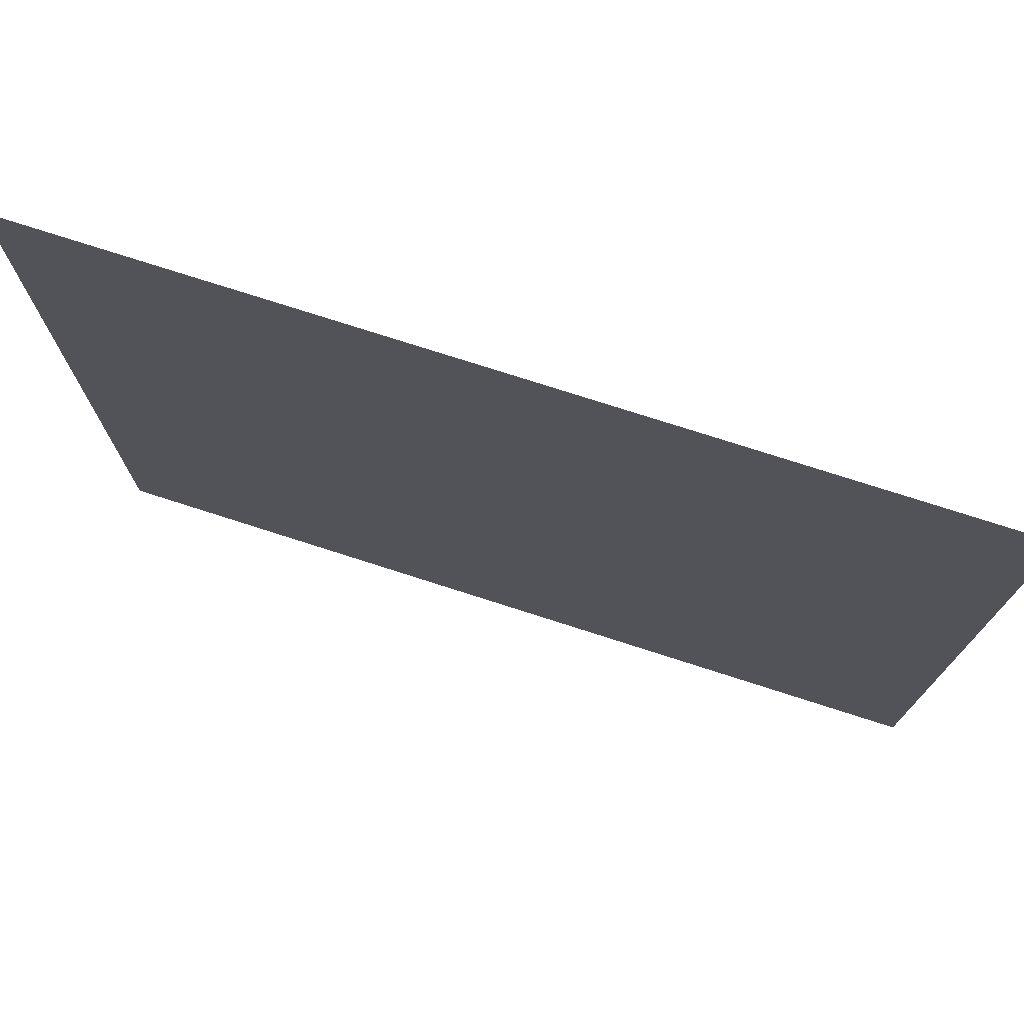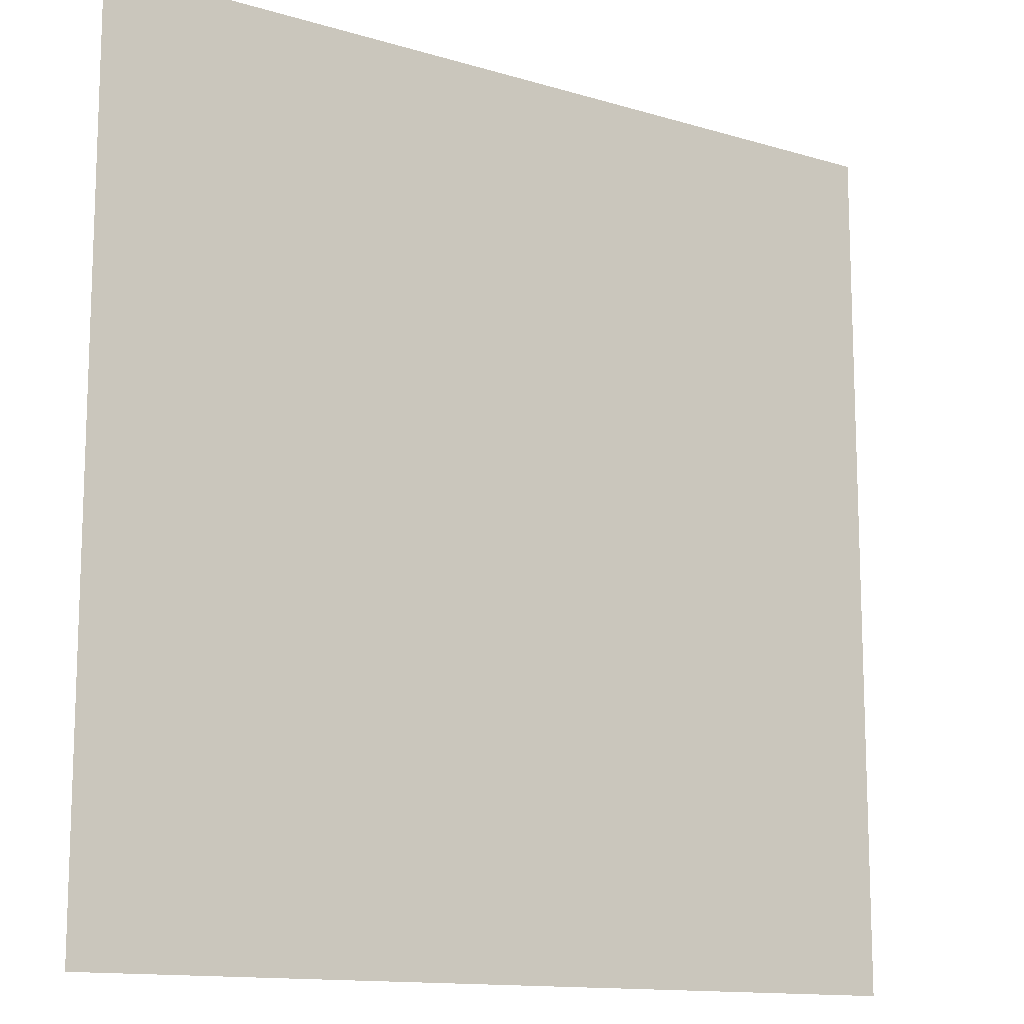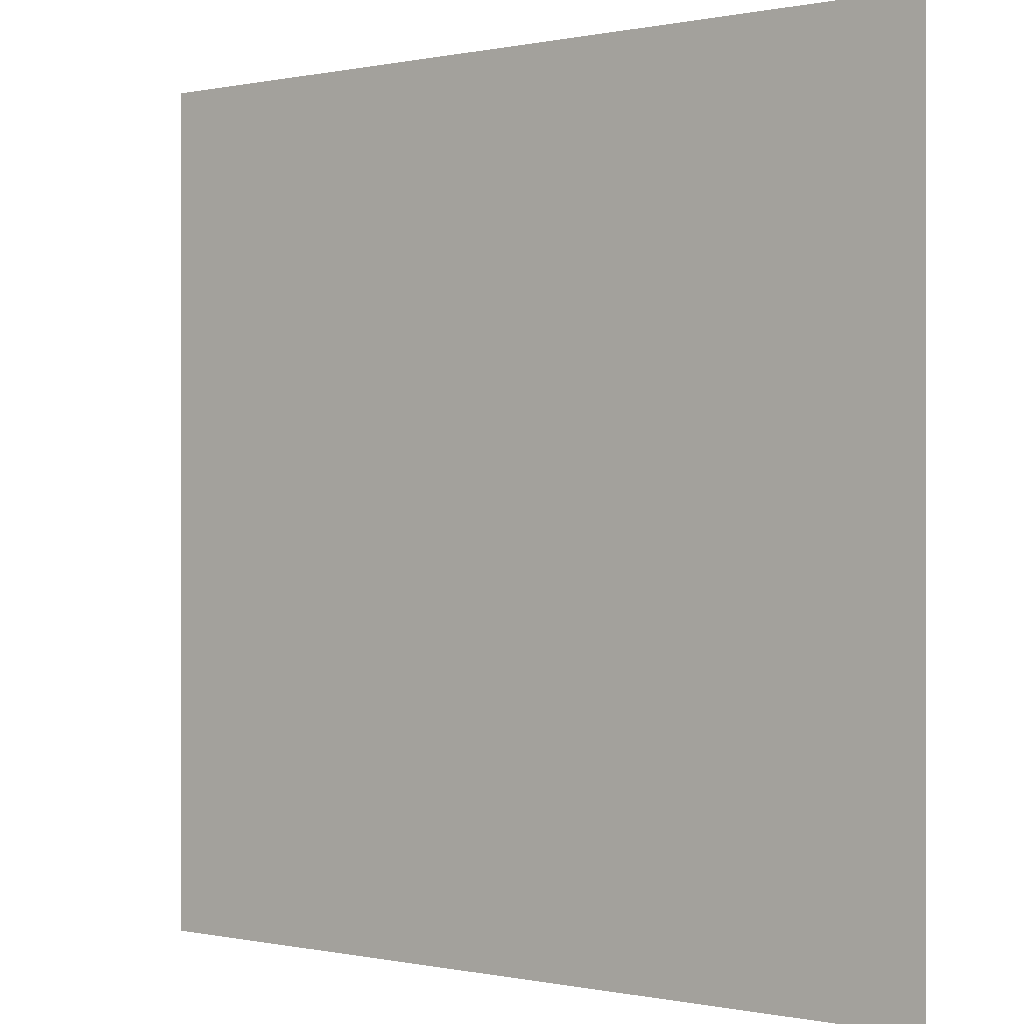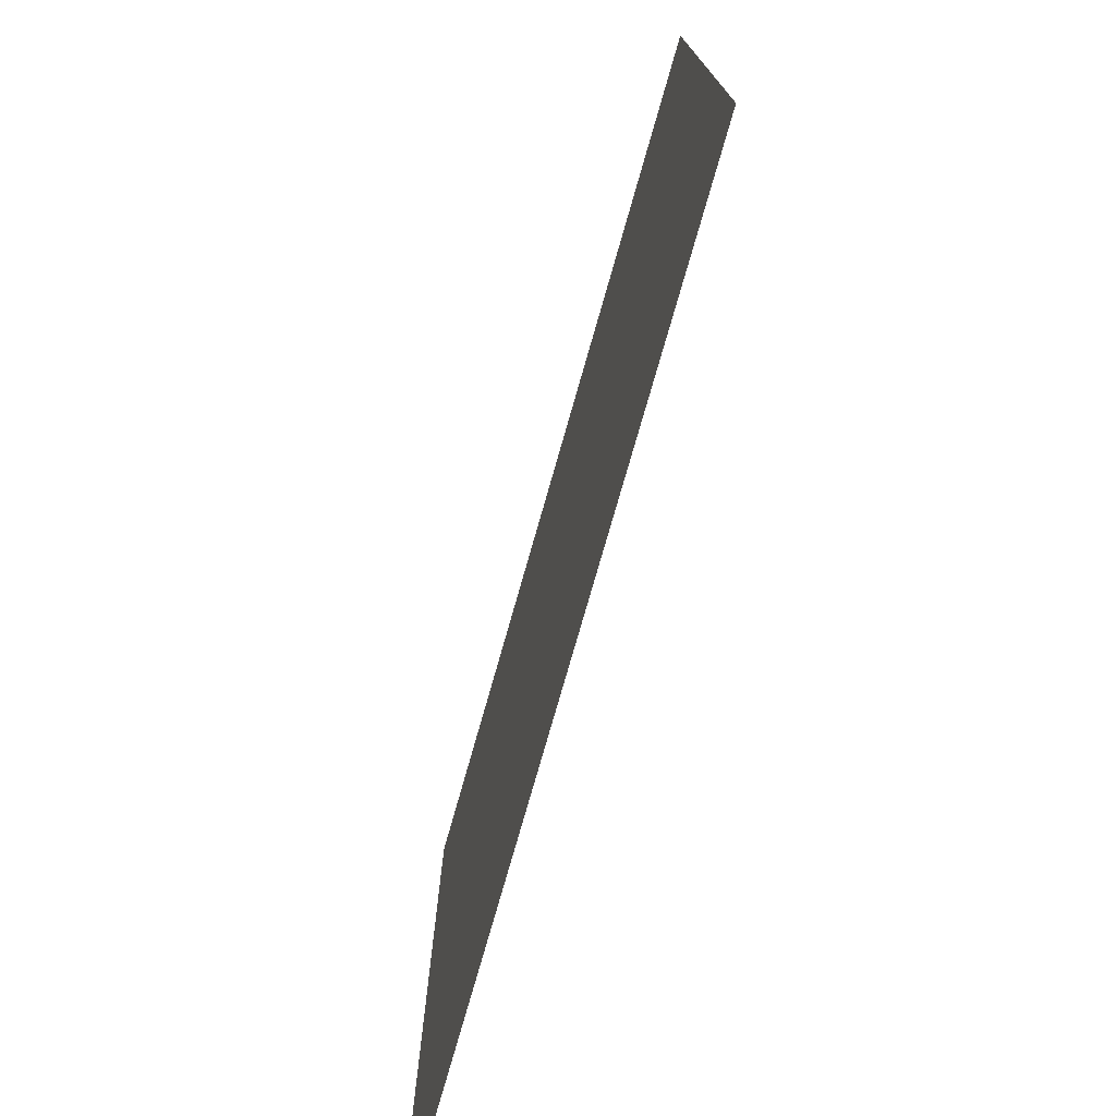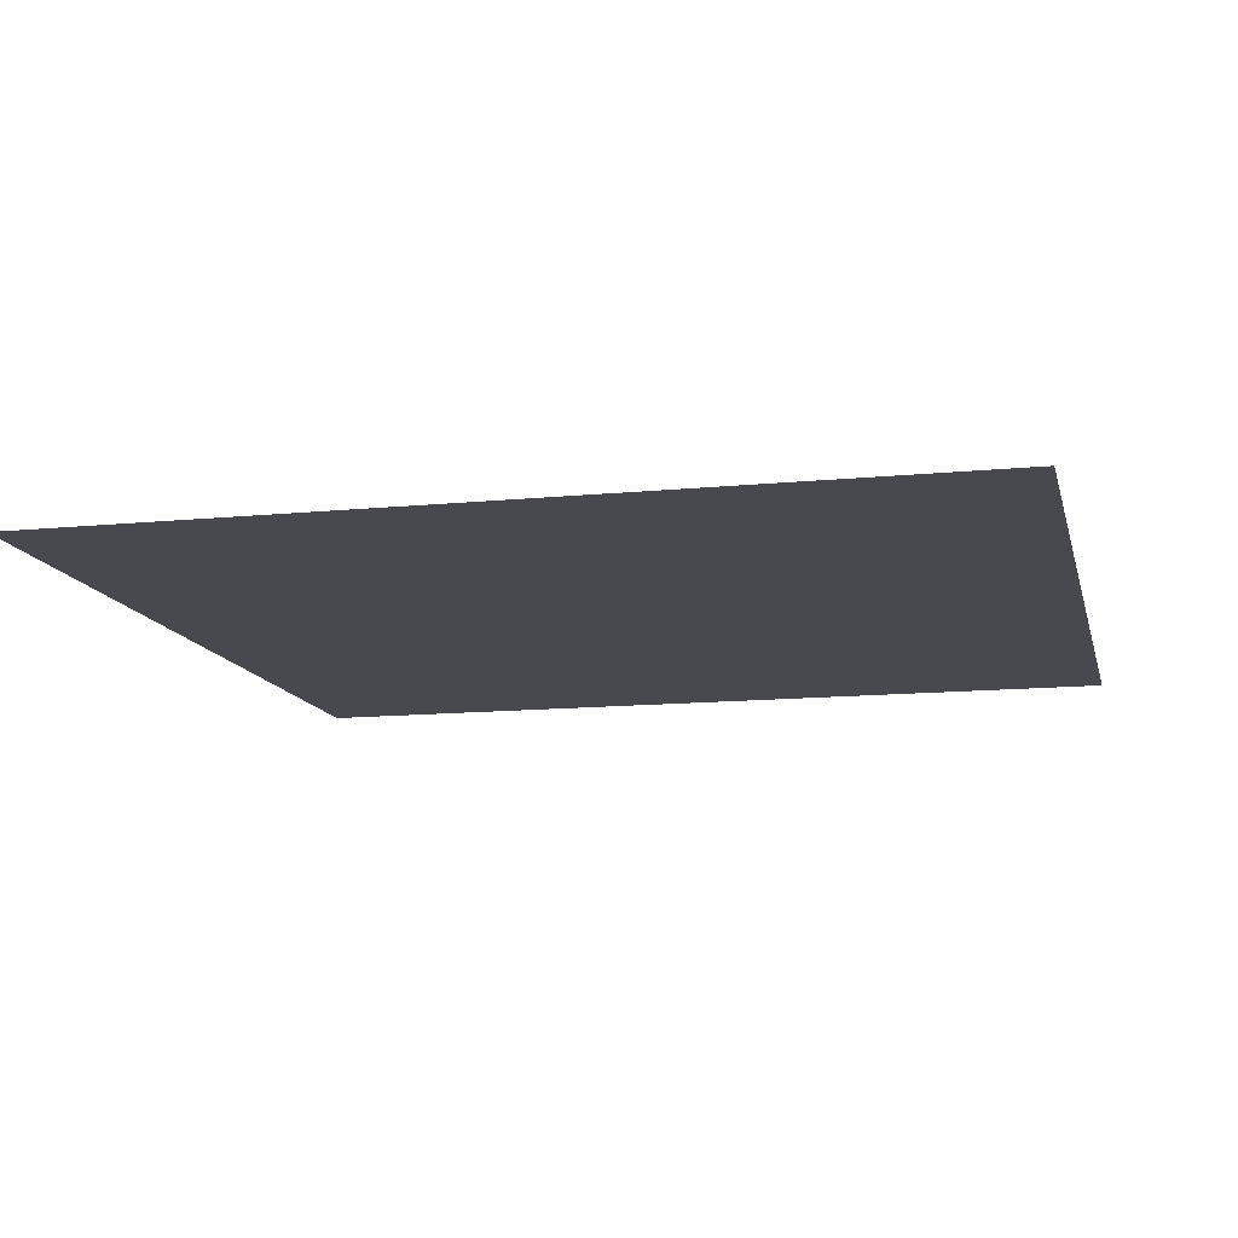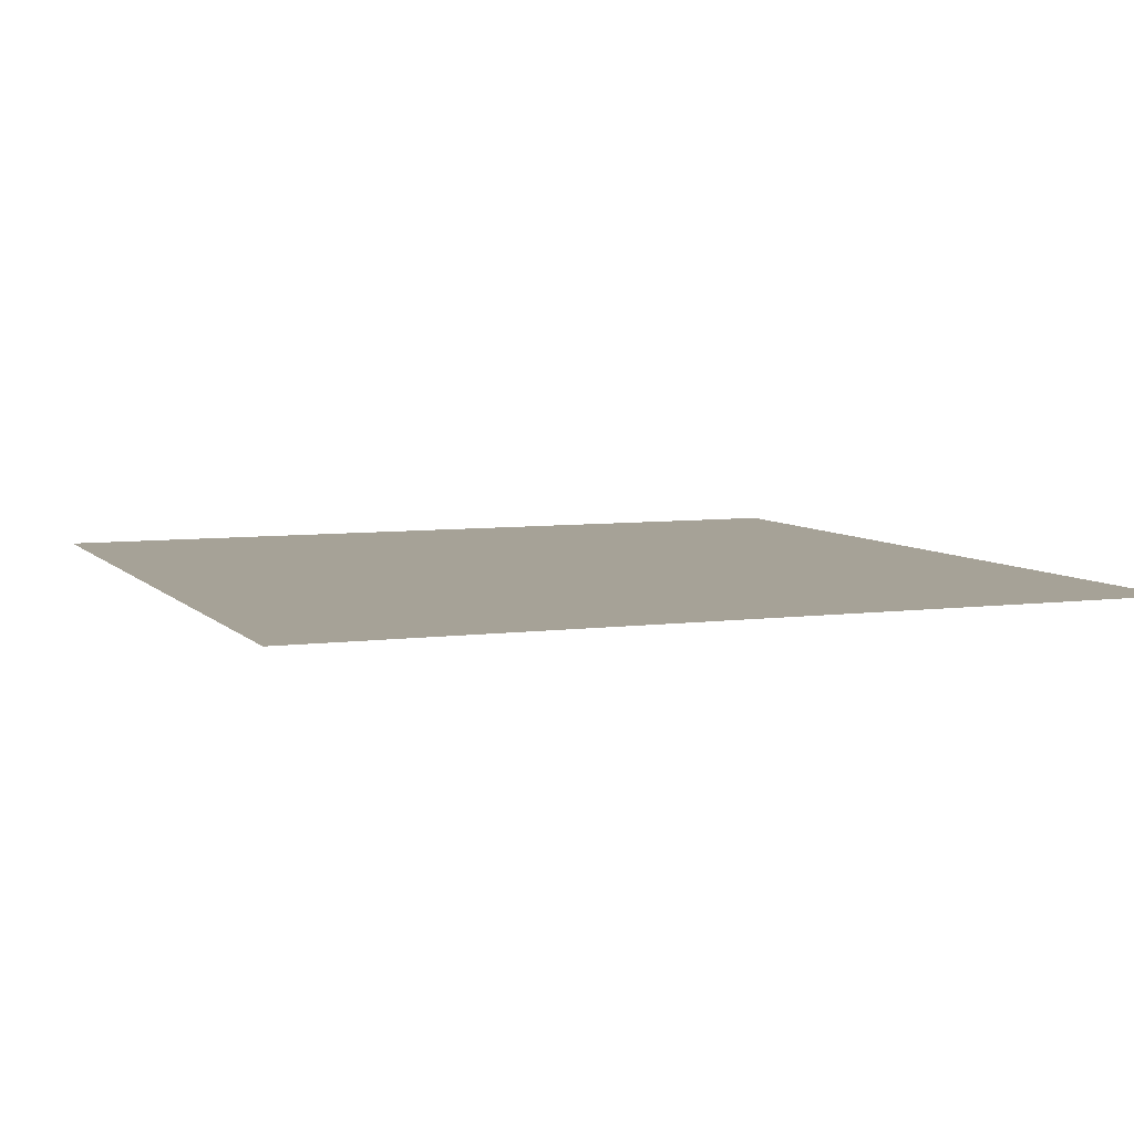
<metadata>
{"format":"obj","ext":"obj","renderer":"f3d","projection":"perspective","resolution":1024,"background":"white","views":[{"elev":76.0,"azim":-162.2,"up":"+Z"},{"elev":-13.0,"azim":145.4,"up":"+Z"},{"elev":0.0,"azim":-142.2,"up":"+Z"},{"elev":-76.4,"azim":74.1,"up":"+Z"},{"elev":-12.7,"azim":103.0,"up":"+Y"},{"elev":6.4,"azim":-21.9,"up":"+Y"}]}
</metadata>
<code>
o Rail_Turn_PZ_Cube.021
v 1 0.0625 1
v 0 0.0625 1
v 1 0.0625 0
v 0 0.0625 0
f 1 3 4 2

</code>
